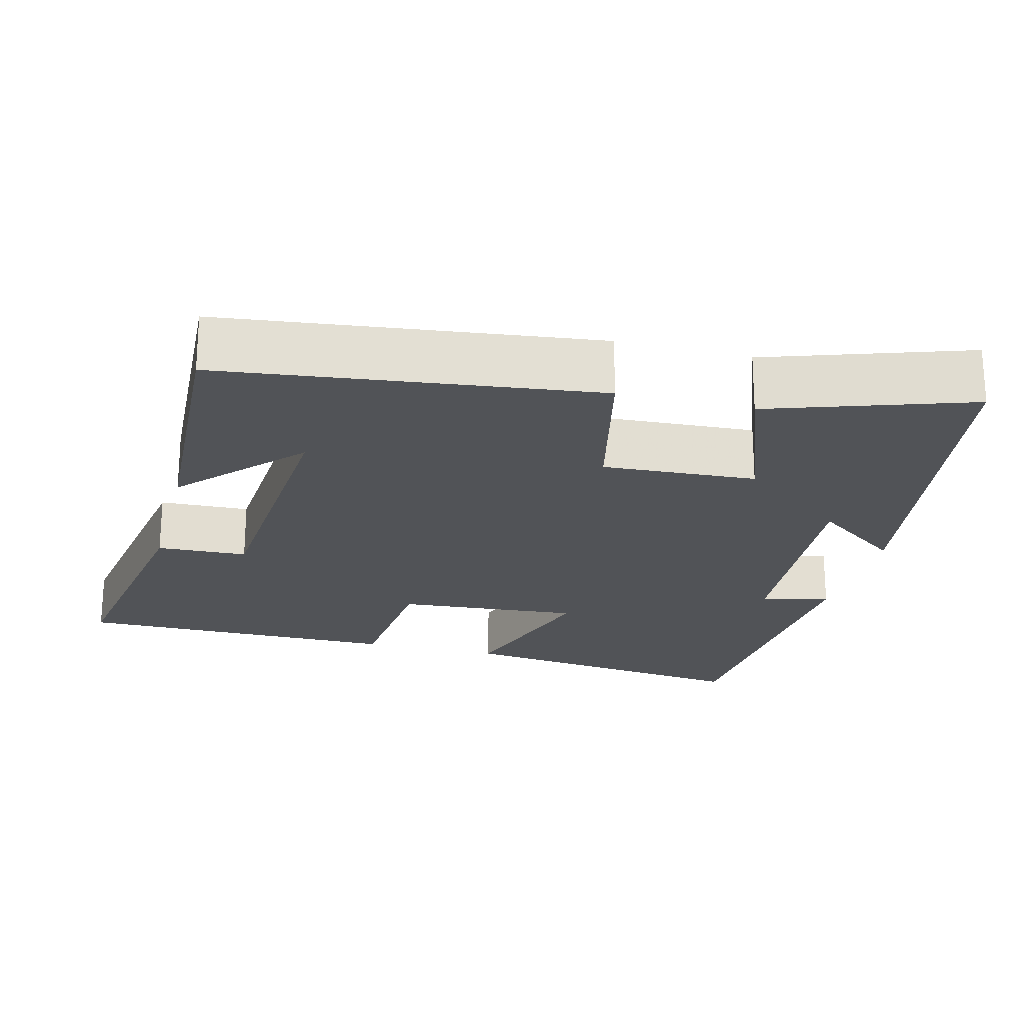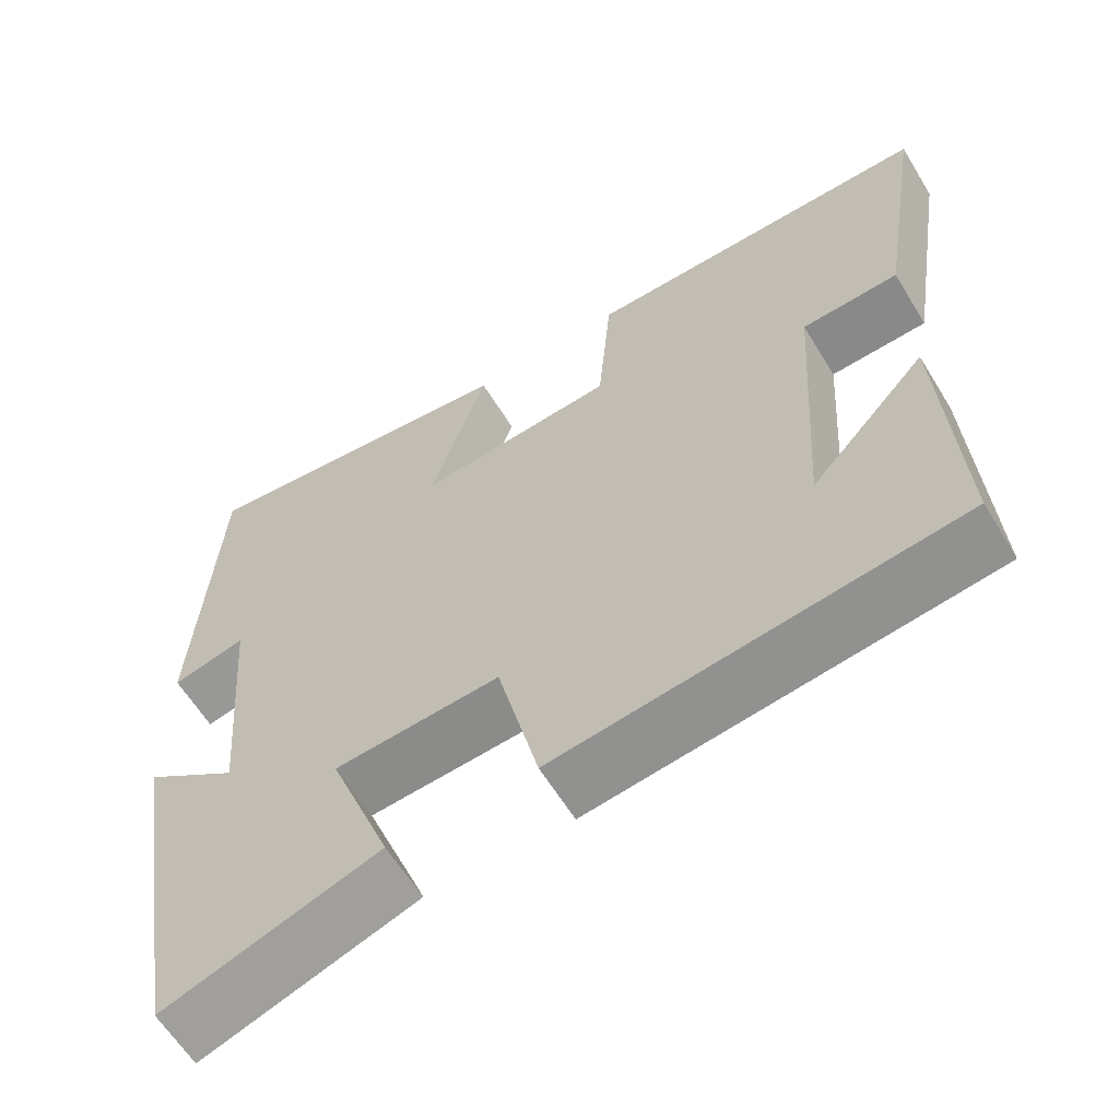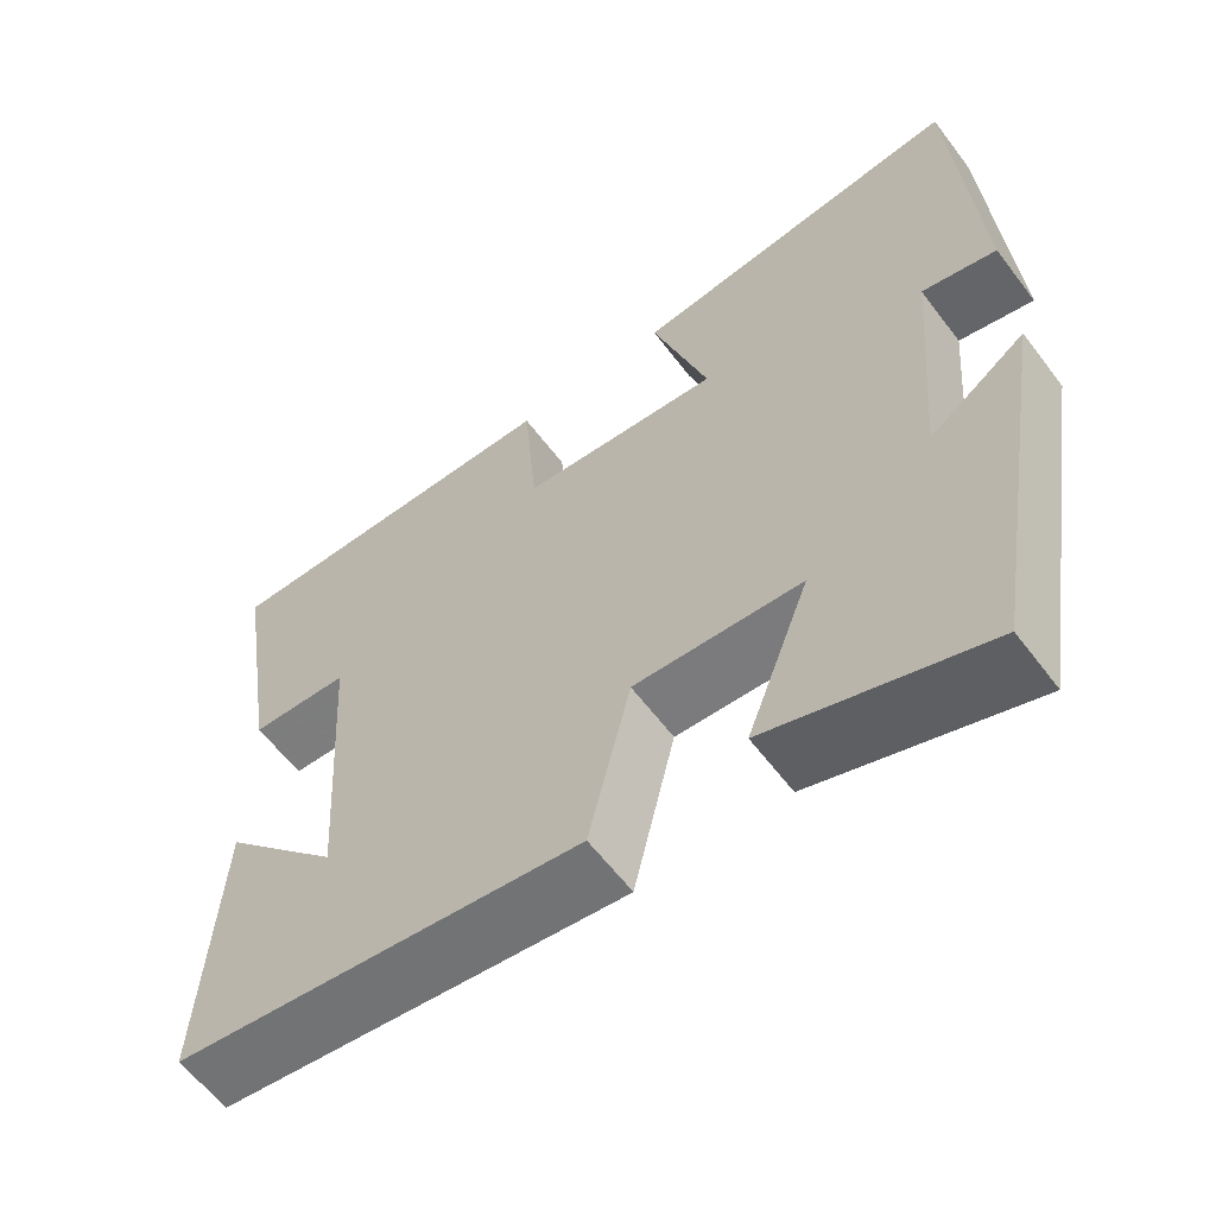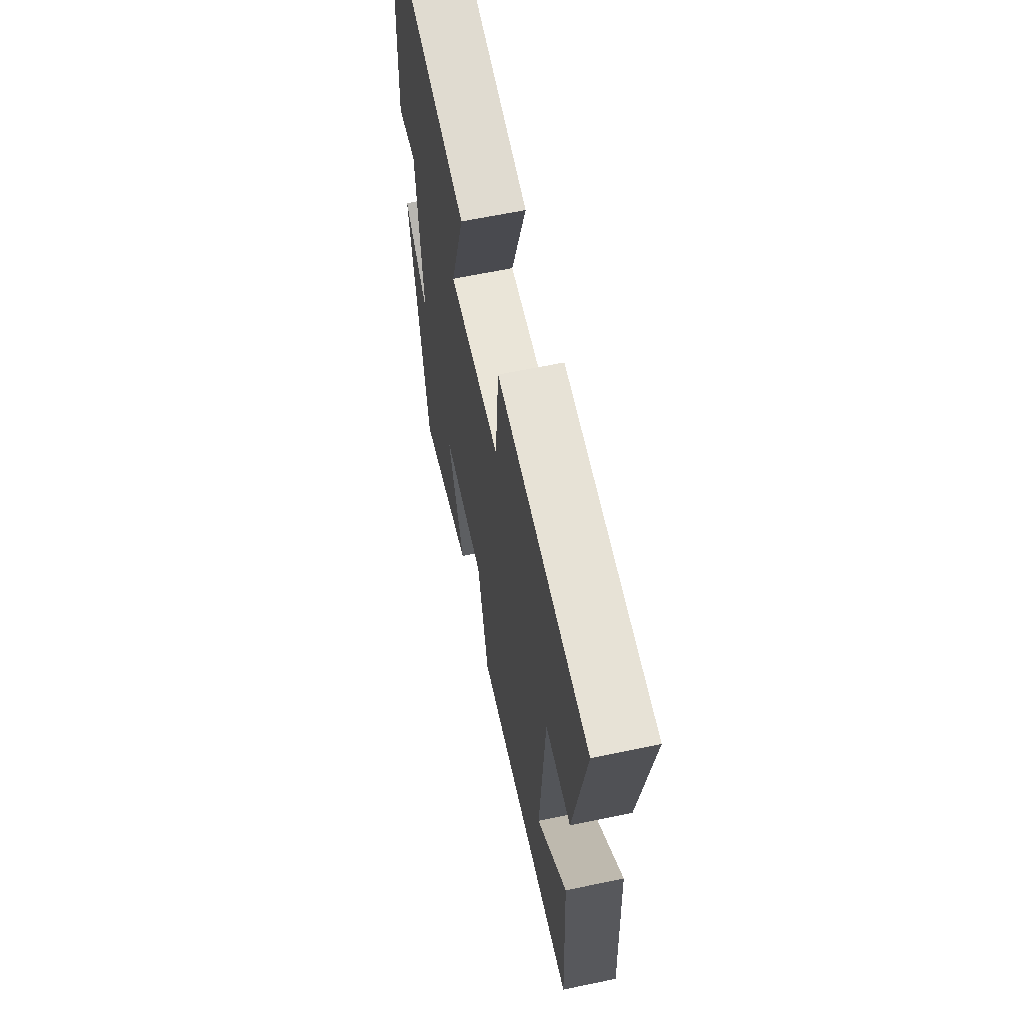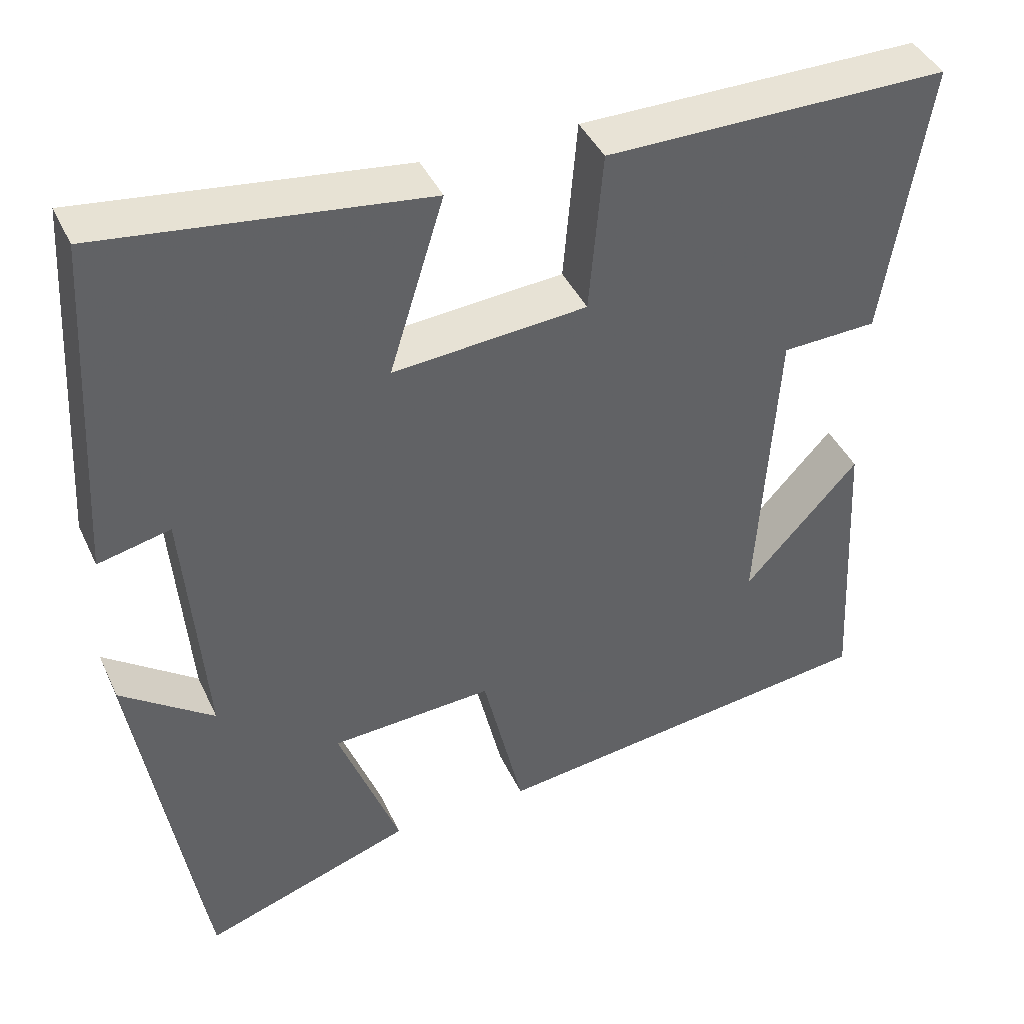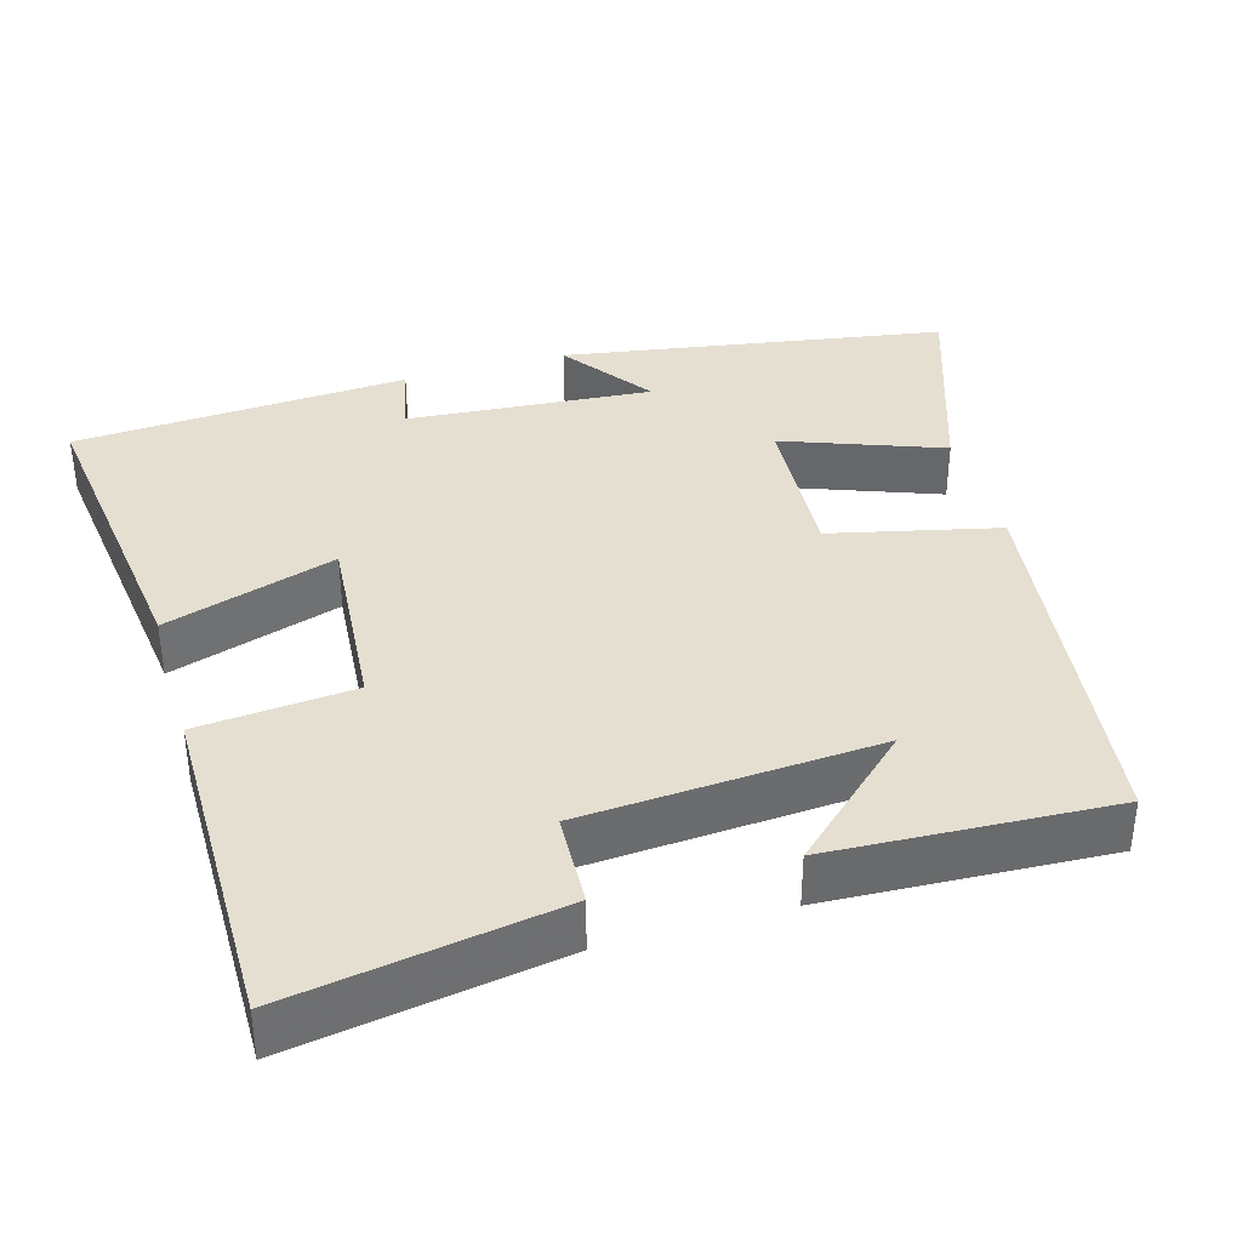
<metadata>
{"format":"obj","ext":"obj","renderer":"f3d","projection":"perspective","resolution":1024,"background":"white","views":[{"elev":-22.1,"azim":165.4,"up":"+Y"},{"elev":-61.7,"azim":31.4,"up":"+Z"},{"elev":-60.9,"azim":-143.0,"up":"+Z"},{"elev":63.4,"azim":78.1,"up":"+Z"},{"elev":41.7,"azim":-23.5,"up":"+Z"},{"elev":37.5,"azim":73.7,"up":"+Y"}]}
</metadata>
<code>
v 0.555 0.07 0.502
v 0.5 0.07 0.155
v 0.38 0.07 0.15
v 0.356 0.07 -0.232
v 0.5 0.07 -0.075
v 0.519 0.07 -0.438
v 0.025 0.07 -0.5
v -0.026 0.07 -0.283
v -0.23 0.07 -0.295
v -0.153 0.07 -0.5
v -0.417 0.07 -0.59
v -0.5 0.07 -0.095
v -0.383 0.07 -0.18
v -0.409 0.07 0.138
v -0.5 0.07 0.117
v -0.475 0.07 0.551
v -0.068 0.07 0.5
v -0.137 0.07 0.278
v 0.107 0.07 0.298
v 0.124 0.07 0.5
v 0.555 0 0.502
v 0.5 0 0.155
v 0.38 0 0.15
v 0.356 0 -0.232
v 0.5 0 -0.075
v 0.519 0 -0.438
v 0.025 0 -0.5
v -0.026 0 -0.283
v -0.23 0 -0.295
v -0.153 0 -0.5
v -0.417 0 -0.59
v -0.5 0 -0.095
v -0.383 0 -0.18
v -0.409 0 0.138
v -0.5 0 0.117
v -0.475 0 0.551
v -0.068 0 0.5
v -0.137 0 0.278
v 0.107 0 0.298
v 0.124 0 0.5
f 1 2 3
f 20 1 3
f 19 20 3
f 18 19 3 4
f 16 17 18
f 15 16 18
f 14 15 18
f 13 14 18 4
f 11 12 13
f 10 11 13
f 9 10 13
f 8 9 13 4
f 7 8 4
f 6 7 4
f 4 5 6
f 23 22 21
f 23 21 40
f 23 40 39
f 24 23 39 38
f 38 37 36
f 38 36 35
f 38 35 34
f 24 38 34 33
f 33 32 31
f 33 31 30
f 33 30 29
f 24 33 29 28
f 24 28 27
f 24 27 26
f 26 25 24
f 1 21 22 2
f 2 22 23 3
f 3 23 24 4
f 4 24 25 5
f 5 25 26 6
f 6 26 27 7
f 7 27 28 8
f 8 28 29 9
f 9 29 30 10
f 10 30 31 11
f 11 31 32 12
f 12 32 33 13
f 13 33 34 14
f 14 34 35 15
f 15 35 36 16
f 16 36 37 17
f 17 37 38 18
f 18 38 39 19
f 19 39 40 20
f 20 40 21 1

</code>
